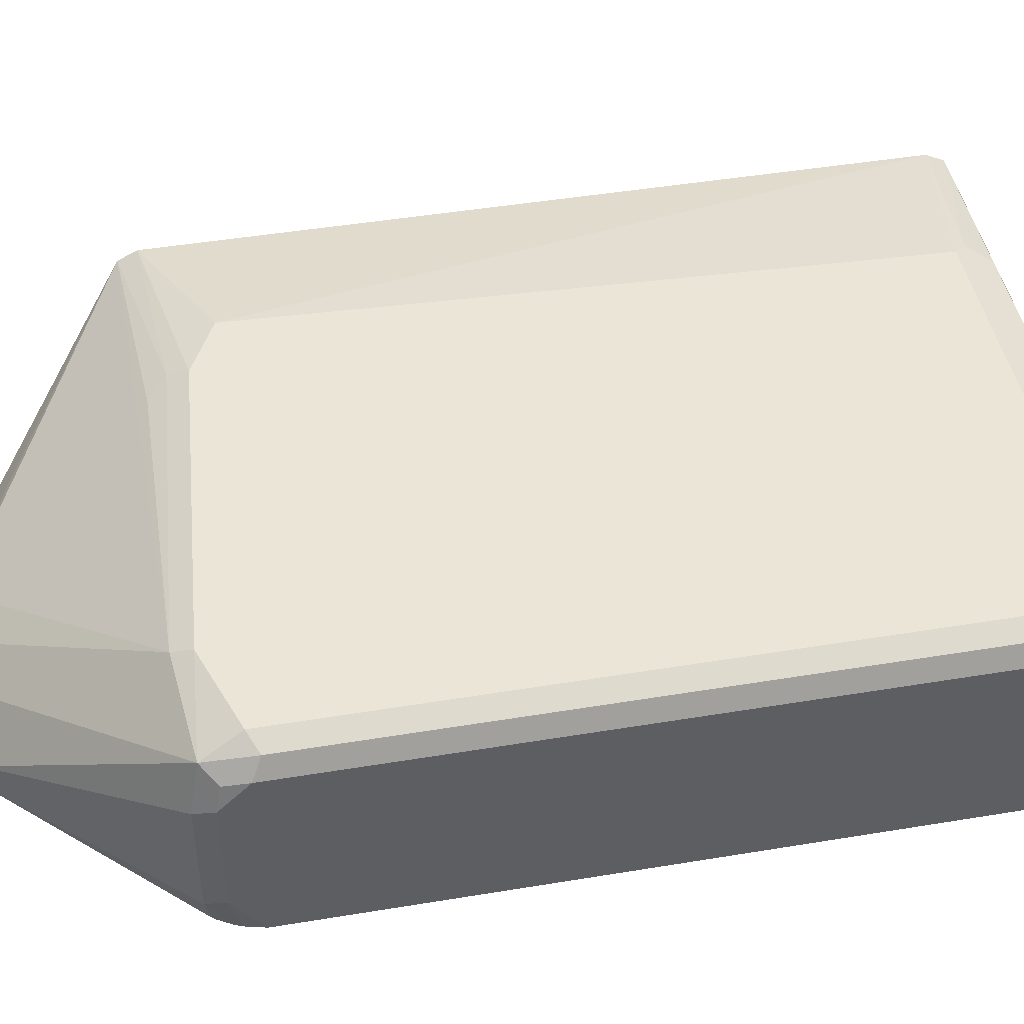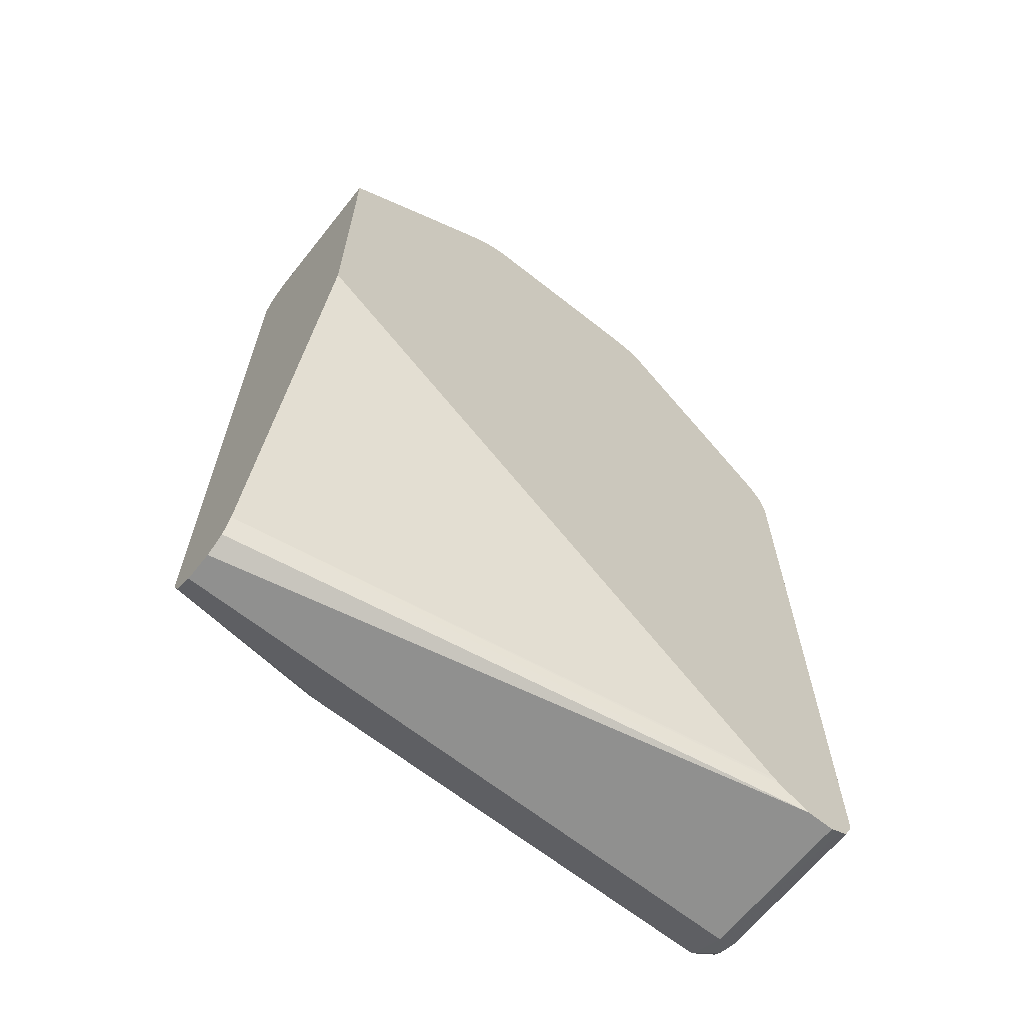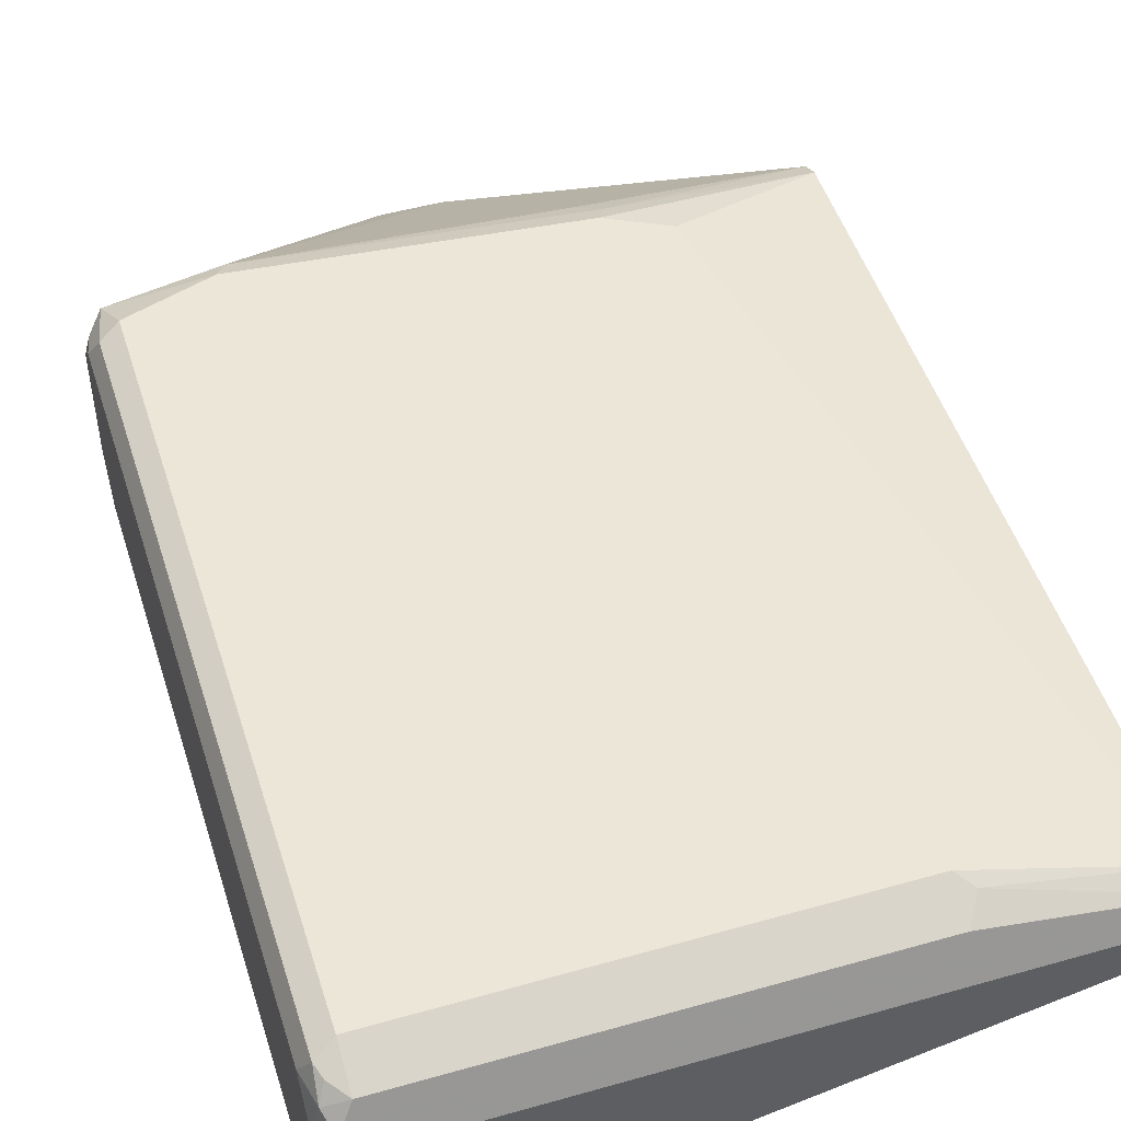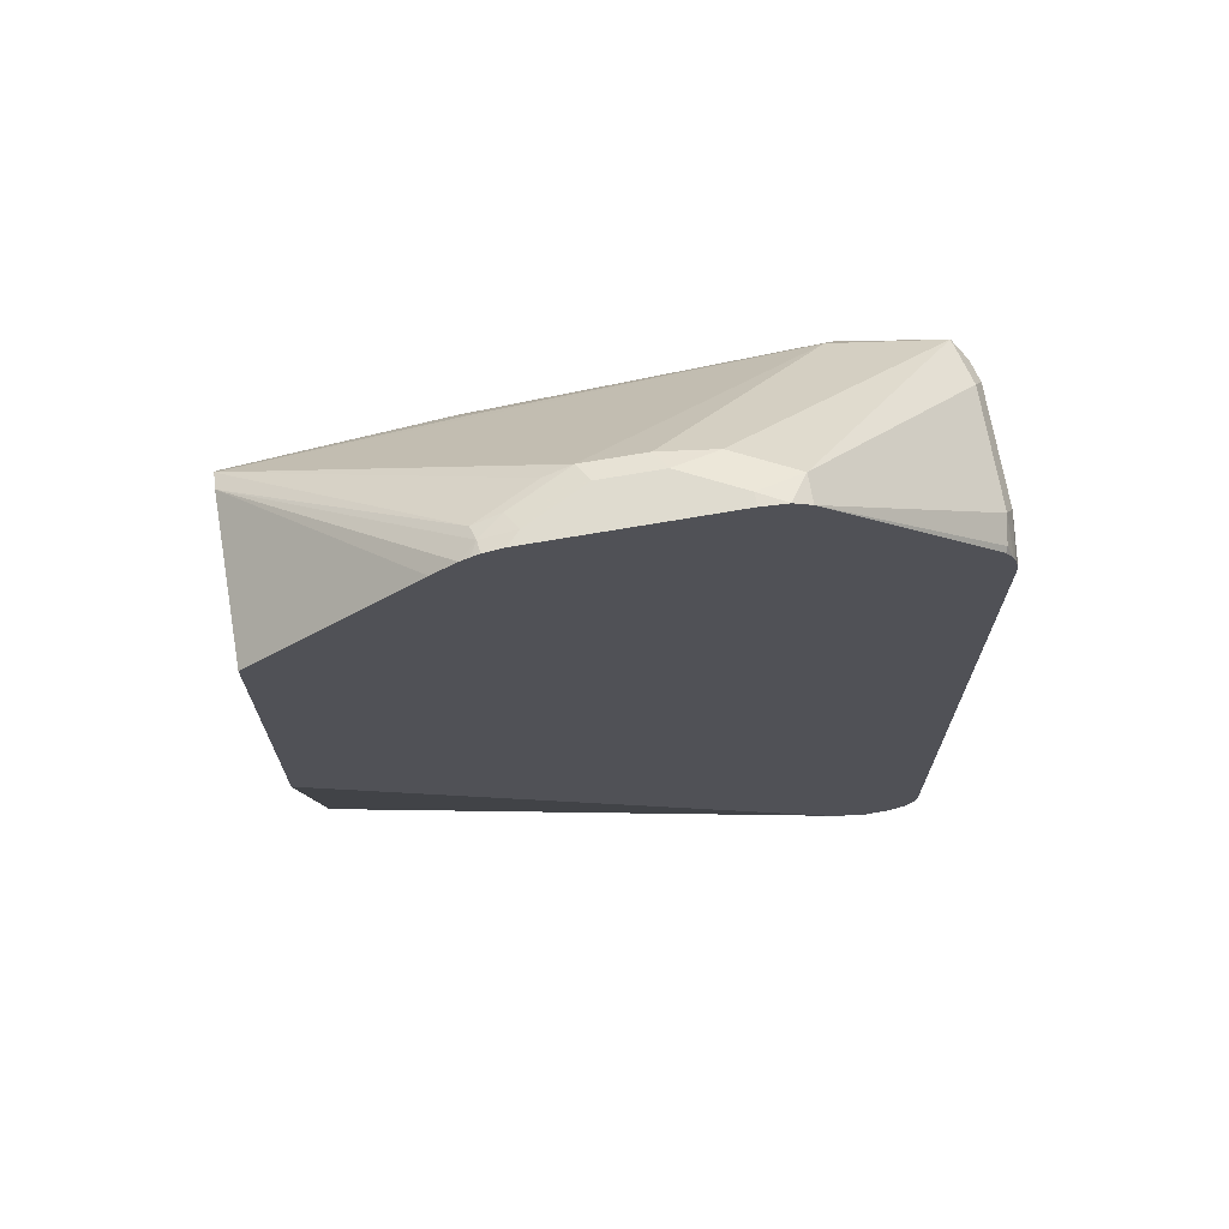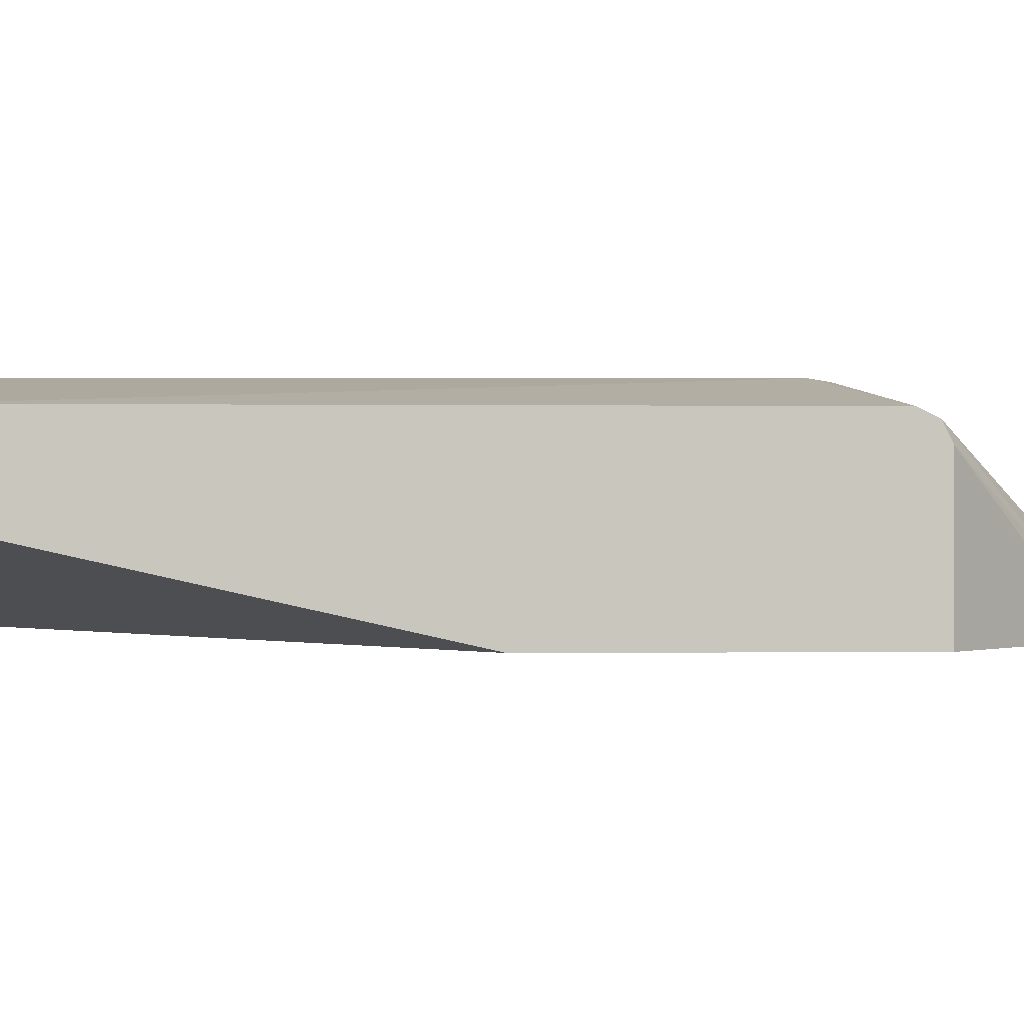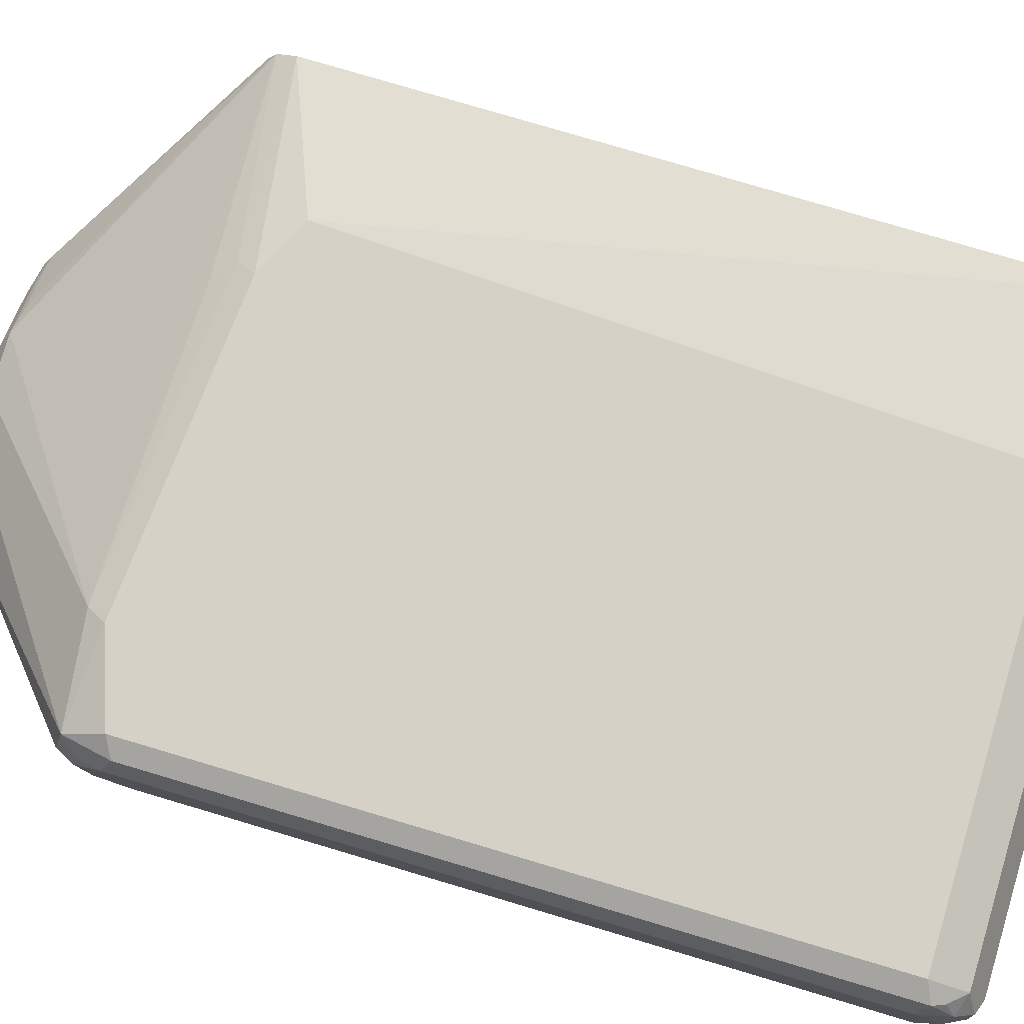
<metadata>
{"format":"obj","ext":"obj","renderer":"f3d","projection":"perspective","resolution":1024,"background":"white","views":[{"elev":45.7,"azim":79.2,"up":"+Y"},{"elev":-65.6,"azim":-38.5,"up":"+Z"},{"elev":49.4,"azim":162.6,"up":"+Y"},{"elev":70.5,"azim":-9.8,"up":"+Z"},{"elev":-0.3,"azim":-93.0,"up":"+Y"},{"elev":79.5,"azim":106.5,"up":"+Y"}]}
</metadata>
<code>
v 0.4098 0.8197 0.1862
v 0.4067 0.8352 0.1831
v 0.3974 0.8445 0.1924
v 0.4036 0.8135 0.1987
v 0.4098 0.7452 0.1862
v 0.4098 0.8383 0.1676
v 0.4036 0.8507 0.1614
v 0.3912 0.8569 0.1676
v 0.3353 0.8569 0.1862
v 0.3291 0.8507 0.1987
v 0.2515 0.7545 0.3073
v 0.2887 0.7359 0.3073
v 0.4036 0.739 0.1987
v 0.4067 0.7187 0.1799
v 0.4098 0.7187 0.1676
v 0.4098 0.8383 -0.2794
v 0.4036 0.8507 -0.2856
v 0.3912 0.8569 -0.2794
v 0.1304 0.8569 0.1676
v 0.1242 0.8507 0.18
v 0.1366 0.8445 0.1924
v -0.000865 0.8321 0.1987
v 0.1801 0.7576 0.3104
v 0.2173 0.7576 0.3104
v 0.2235 0.7452 0.3167
v 0.2608 0.7265 0.3167
v 0.2773 0.7187 0.3145
v 0.2887 0.7187 0.3073
v 0.4005 0.7219 0.1955
v 0.4048 0.7187 0.1848
v 0.4098 0.7187 -0.298
v 0.4098 0.8197 -0.298
v 0.4052 0.8383 -0.3004
v 0.4005 0.8476 -0.2934
v 0.3912 0.8445 -0.3042
v 0.1118 0.8569 -0.2794
v 0.09317 0.8569 0.149
v -0.000865 0.8383 0.1862
v -0.000865 0.8197 0.2049
v 0.1258 0.7359 0.3073
v 0.163 0.7545 0.3073
v 0.1429 0.739 0.3104
v 0.149 0.7265 0.3167
v 0.1863 0.7452 0.3167
v 0.2608 0.7187 0.3167
v 0.3992 0.7187 0.1943
v 0.4036 0.7187 -0.3104
v 0.4036 0.8197 -0.3104
v 0.4005 0.829 -0.312
v 0.3912 0.8197 -0.3167
v 0.1118 0.8445 -0.3042
v 0.1025 0.8523 -0.2887
v -0.000865 0.8383 -0.298
v 0.1029 0.7187 0.296
v 0.1183 0.7187 0.3081
v 0.1281 0.7265 0.312
v -0.000865 0.7187 0.2049
v 0.1412 0.7187 0.3167
v 0.3983 0.7187 -0.3131
v 0.3912 0.7187 -0.3167
v -0.000865 0.8197 -0.3167
v -0.000865 0.8315 -0.3107
v -0.000865 0.8321 -0.3104
v 0.1238 0.7187 0.3114
v 0.1291 0.7187 0.314
v -0.000865 0.7187 -0.01321
v 0.3726 0.7187 -0.3167
v -0.000865 0.801 -0.3167
v -0.000865 0.7824 -0.298
v 0.348 0.7187 -0.3039
v -0.000865 0.7886 -0.3104
v -0.000865 0.8002 -0.3163
v 0.3511 0.7187 -0.3059
v -0.000865 0.7829 -0.2989
f 1 2 3
f 23 42 43
f 23 43 44
f 23 44 25
f 23 25 24
f 25 44 43
f 25 43 58
f 23 40 42
f 25 58 45
f 26 45 27
f 28 46 29
f 29 46 30
f 31 47 48
f 31 48 32
f 32 48 33
f 25 45 26
f 33 35 34
f 23 41 40
f 22 66 57
f 20 22 21
f 22 39 40
f 22 40 41
f 22 41 23
f 22 38 53
f 22 53 63
f 22 57 39
f 22 63 62
f 22 61 68
f 22 68 72
f 22 72 71
f 22 71 74
f 22 74 69
f 22 69 66
f 22 62 61
f 33 48 49
f 33 49 35
f 35 49 50
f 51 61 62
f 51 62 63
f 51 63 52
f 52 63 53
f 55 64 56
f 56 64 65
f 50 68 61
f 56 65 58
f 67 71 72
f 67 72 68
f 67 73 69
f 67 69 74
f 67 74 71
f 69 73 70
f 66 69 70
f 50 67 68
f 50 60 67
f 50 59 60
f 35 50 61
f 35 61 51
f 36 51 52
f 36 52 53
f 36 53 37
f 37 53 38
f 39 54 55
f 39 56 40
f 39 57 54
f 40 56 42
f 42 56 43
f 43 56 58
f 47 59 48
f 48 59 50
f 48 50 49
f 20 38 22
f 19 38 20
f 39 55 56
f 18 51 36
f 4 28 13
f 5 14 15
f 5 13 14
f 6 16 17
f 6 17 7
f 7 17 18
f 4 12 28
f 7 18 8
f 8 36 37
f 8 37 19
f 8 19 9
f 9 19 10
f 10 19 20
f 10 20 21
f 8 18 36
f 10 21 22
f 3 12 4
f 3 10 11
f 19 37 38
f 1 3 4
f 1 4 13
f 1 13 5
f 1 5 15
f 1 15 31
f 3 11 12
f 1 31 32
f 1 16 6
f 1 6 2
f 2 6 3
f 3 6 7
f 3 7 8
f 3 8 9
f 1 32 16
f 10 22 23
f 3 9 10
f 10 24 11
f 14 57 66
f 14 66 70
f 14 70 73
f 14 73 67
f 14 67 60
f 14 60 59
f 14 47 31
f 14 31 15
f 16 32 33
f 16 33 17
f 17 33 34
f 17 34 35
f 17 35 18
f 10 23 24
f 18 35 51
f 14 54 57
f 14 55 54
f 14 59 47
f 14 65 64
f 11 25 26
f 14 64 55
f 11 26 12
f 12 26 27
f 12 27 28
f 13 30 14
f 13 28 29
f 13 29 30
f 14 30 46
f 14 46 28
f 14 28 27
f 14 27 45
f 14 45 58
f 14 58 65
f 11 24 25

</code>
